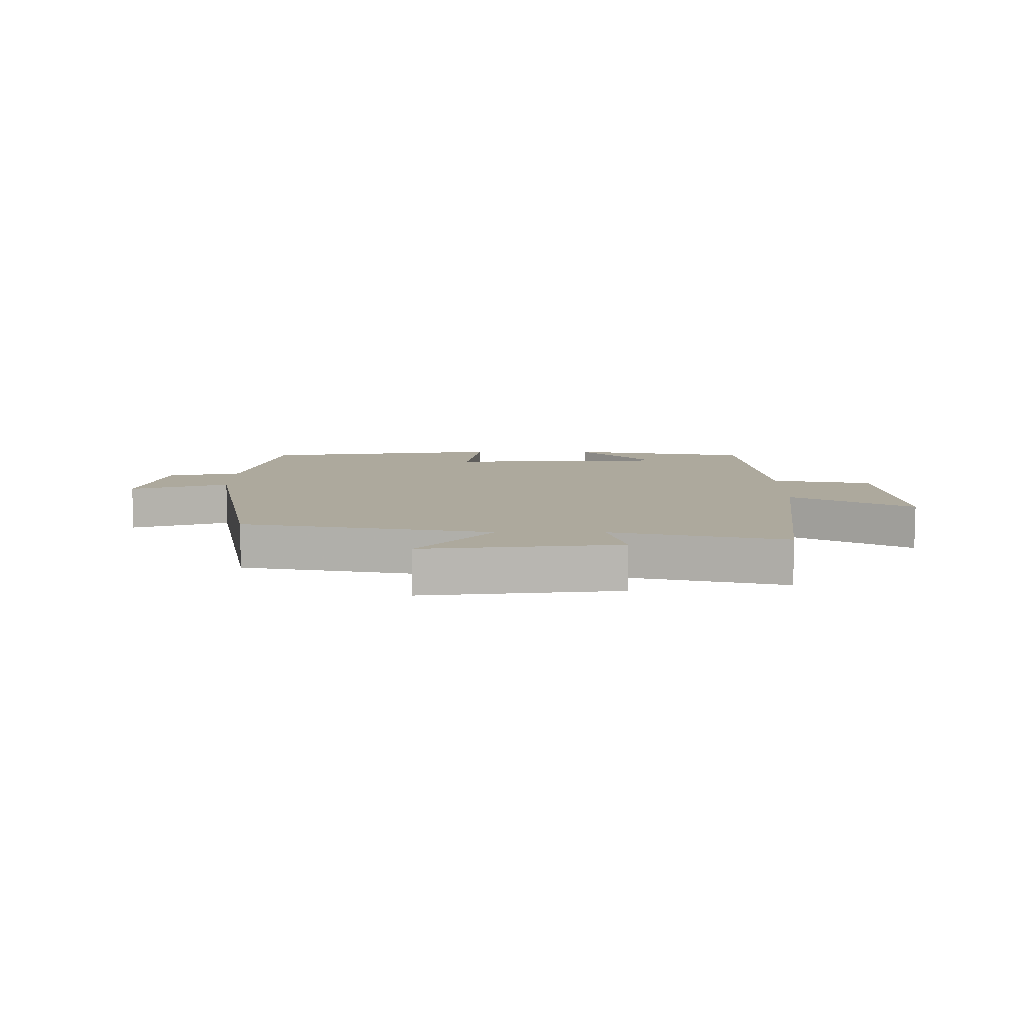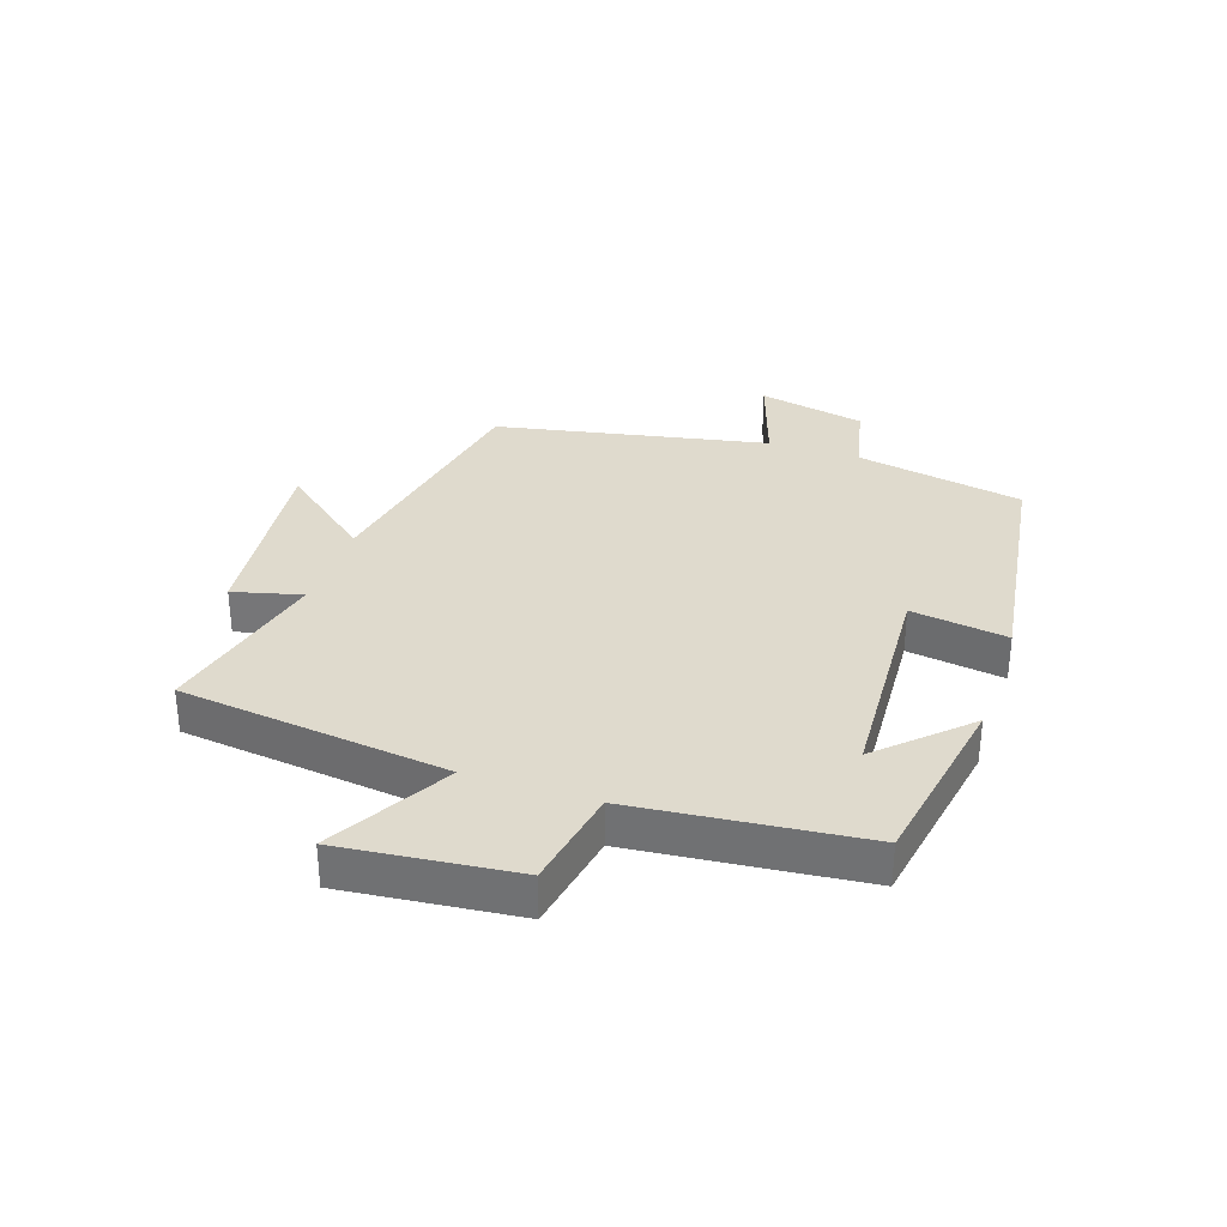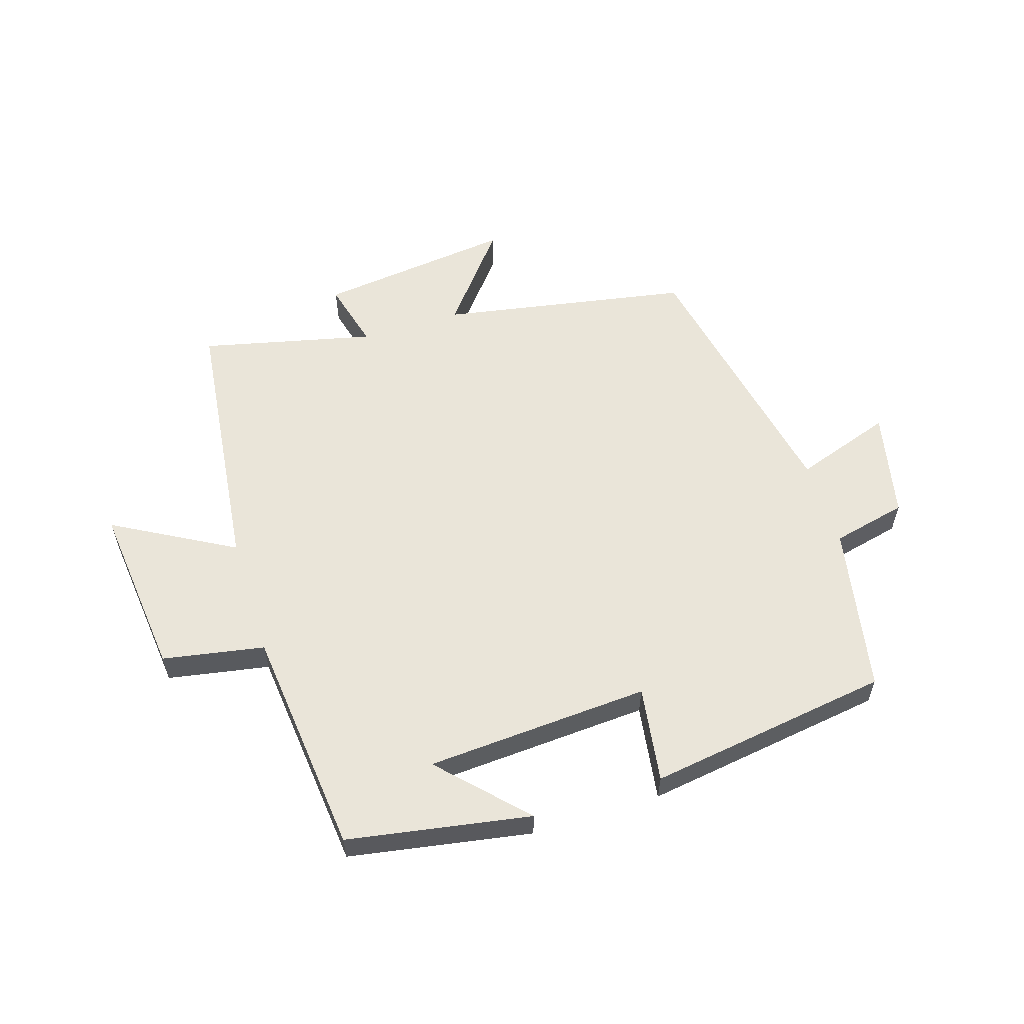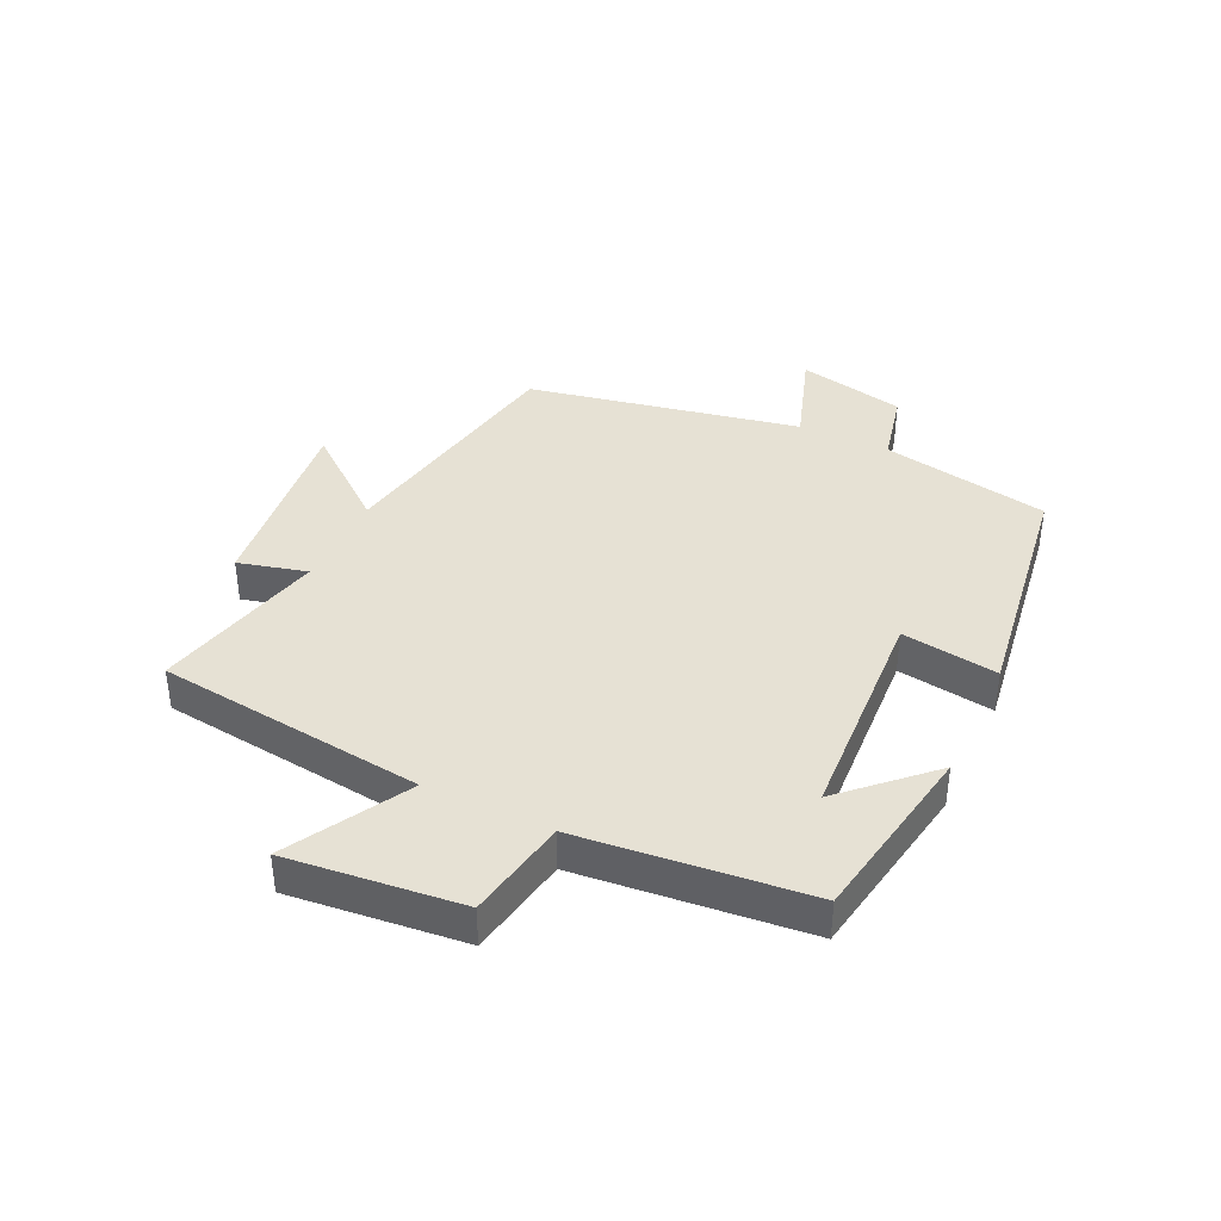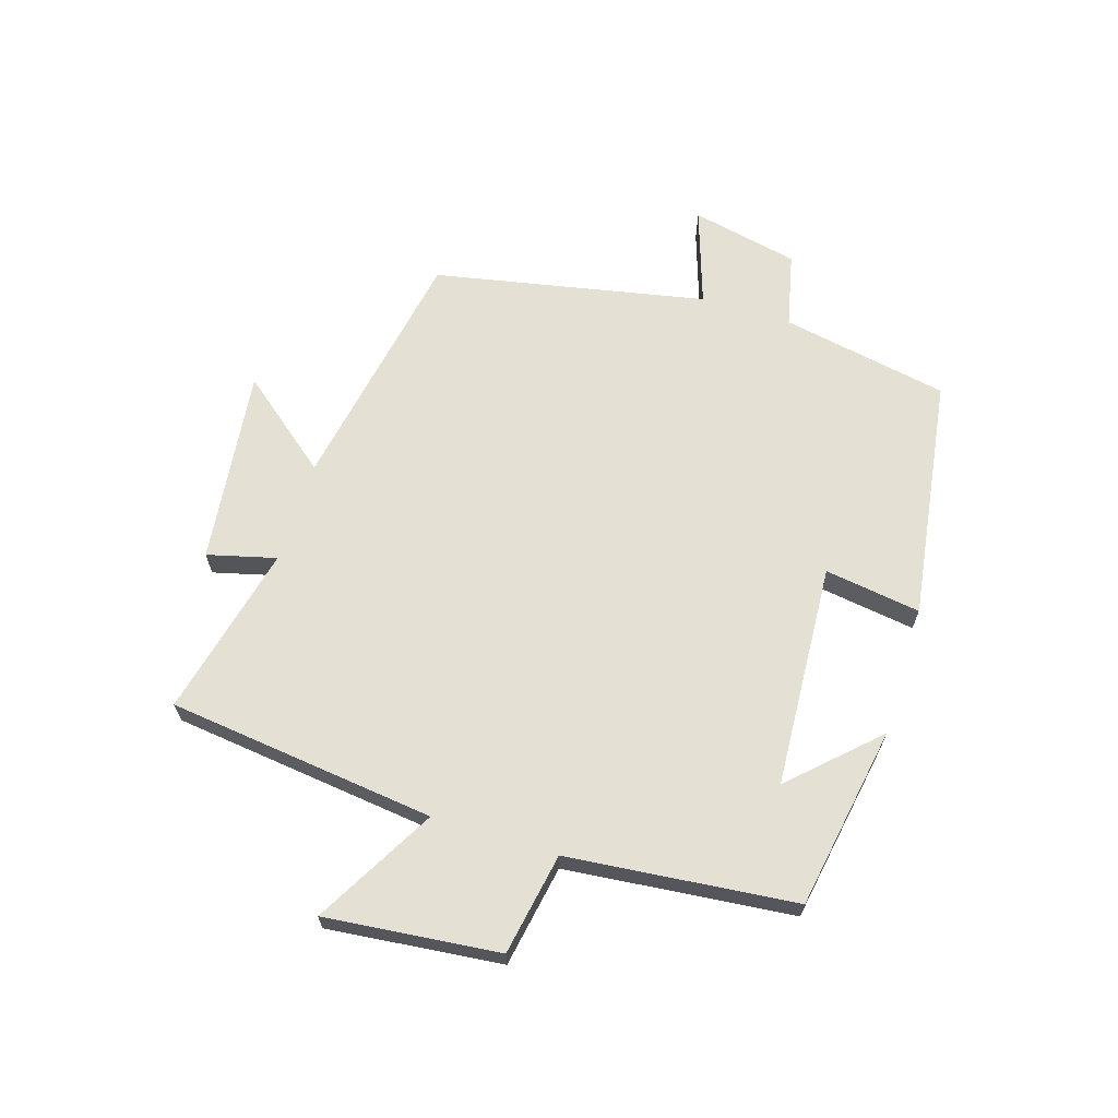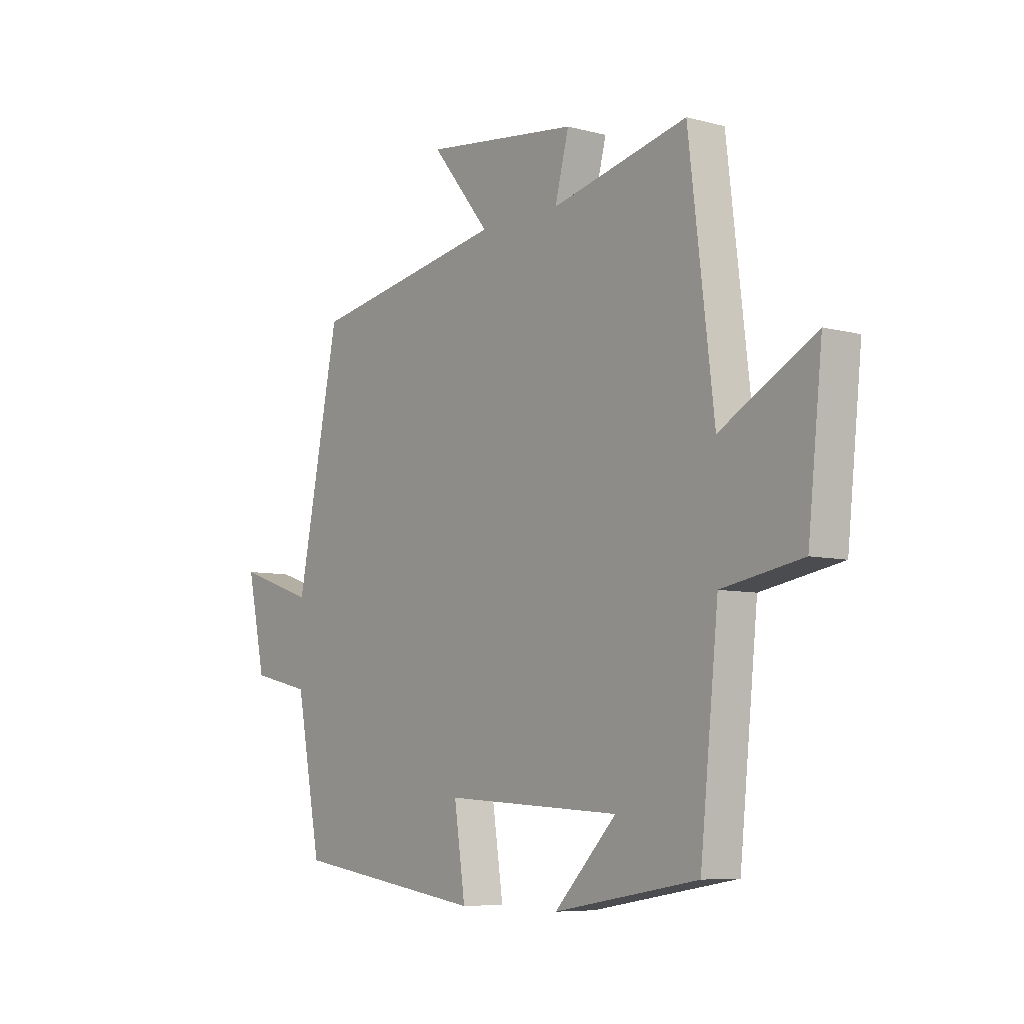
<metadata>
{"format":"obj","ext":"obj","renderer":"f3d","projection":"perspective","resolution":1024,"background":"white","views":[{"elev":8.9,"azim":0.4,"up":"+Y"},{"elev":32.6,"azim":108.7,"up":"+Y"},{"elev":57.9,"azim":162.5,"up":"+Y"},{"elev":39.0,"azim":115.4,"up":"+Y"},{"elev":65.7,"azim":107.4,"up":"+Y"},{"elev":-7.0,"azim":52.4,"up":"+Z"}]}
</metadata>
<code>
v -0.411 0.07 0.426
v -0.004 0.07 0.5
v -0.125 0.07 0.65
v 0.195 0.07 0.612
v 0.166 0.07 0.5
v 0.448 0.07 0.566
v 0.5 0.07 0.128
v 0.696 0.07 0.238
v 0.666 0.07 -0.046
v 0.5 0.07 -0.076
v 0.462 0.07 -0.448
v 0.163 0.07 -0.5
v 0.292 0.07 -0.365
v -0.074 0.07 -0.343
v -0.051 0.07 -0.5
v -0.448 0.07 -0.442
v -0.5 0.07 -0.168
v -0.622 0.07 -0.14
v -0.66 0.07 0.036
v -0.5 0.07 -0.018
v -0.411 0 0.426
v -0.004 0 0.5
v -0.125 0 0.65
v 0.195 0 0.612
v 0.166 0 0.5
v 0.448 0 0.566
v 0.5 0 0.128
v 0.696 0 0.238
v 0.666 0 -0.046
v 0.5 0 -0.076
v 0.462 0 -0.448
v 0.163 0 -0.5
v 0.292 0 -0.365
v -0.074 0 -0.343
v -0.051 0 -0.5
v -0.448 0 -0.442
v -0.5 0 -0.168
v -0.622 0 -0.14
v -0.66 0 0.036
v -0.5 0 -0.018
f 17 18 19 20
f 17 20 1
f 16 17 1
f 15 16 1
f 14 15 1
f 13 14 1 2
f 11 12 13
f 10 11 13 2
f 7 8 9 10
f 5 6 7 10
f 5 10 2 3
f 3 4 5
f 40 39 38 37
f 21 40 37
f 21 37 36
f 21 36 35
f 21 35 34
f 22 21 34 33
f 33 32 31
f 22 33 31 30
f 30 29 28 27
f 30 27 26 25
f 23 22 30 25
f 25 24 23
f 1 21 22 2
f 2 22 23 3
f 3 23 24 4
f 4 24 25 5
f 5 25 26 6
f 6 26 27 7
f 7 27 28 8
f 8 28 29 9
f 9 29 30 10
f 10 30 31 11
f 11 31 32 12
f 12 32 33 13
f 13 33 34 14
f 14 34 35 15
f 15 35 36 16
f 16 36 37 17
f 17 37 38 18
f 18 38 39 19
f 19 39 40 20
f 20 40 21 1

</code>
